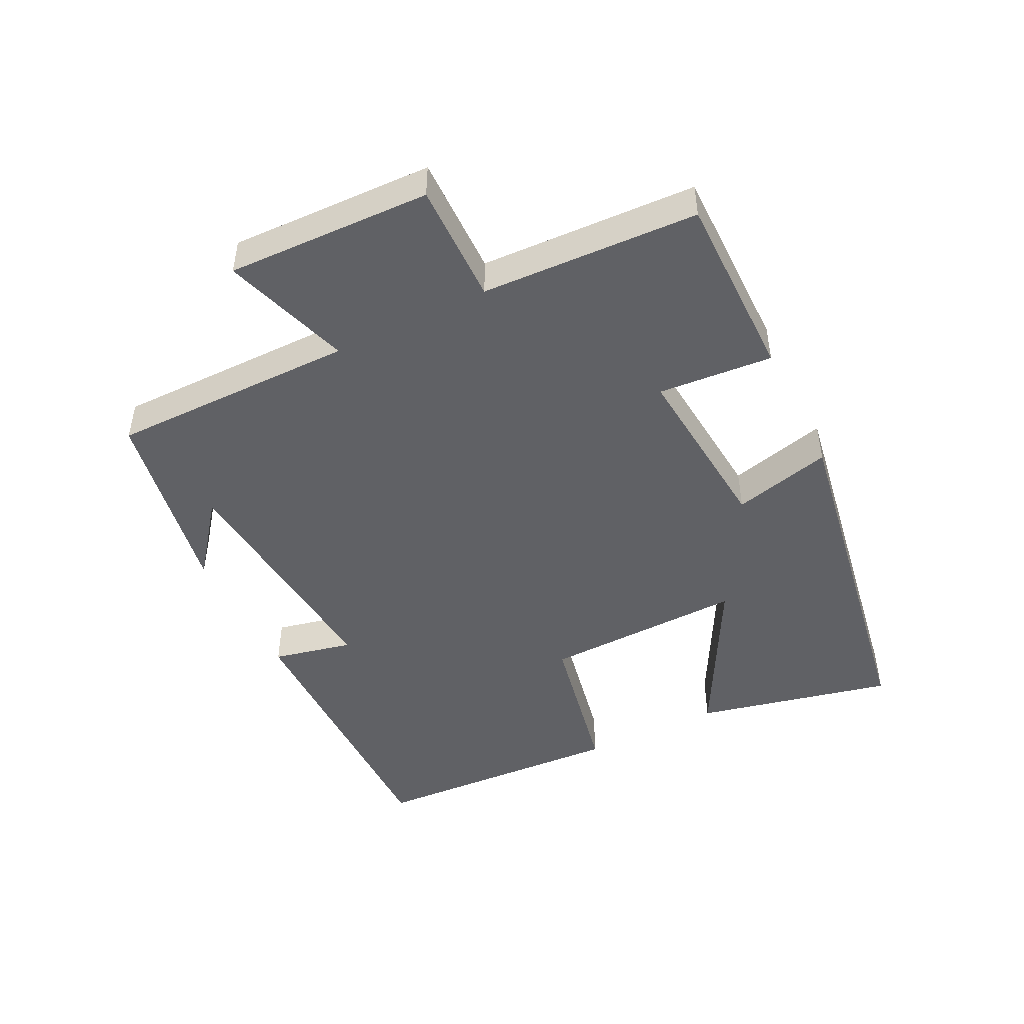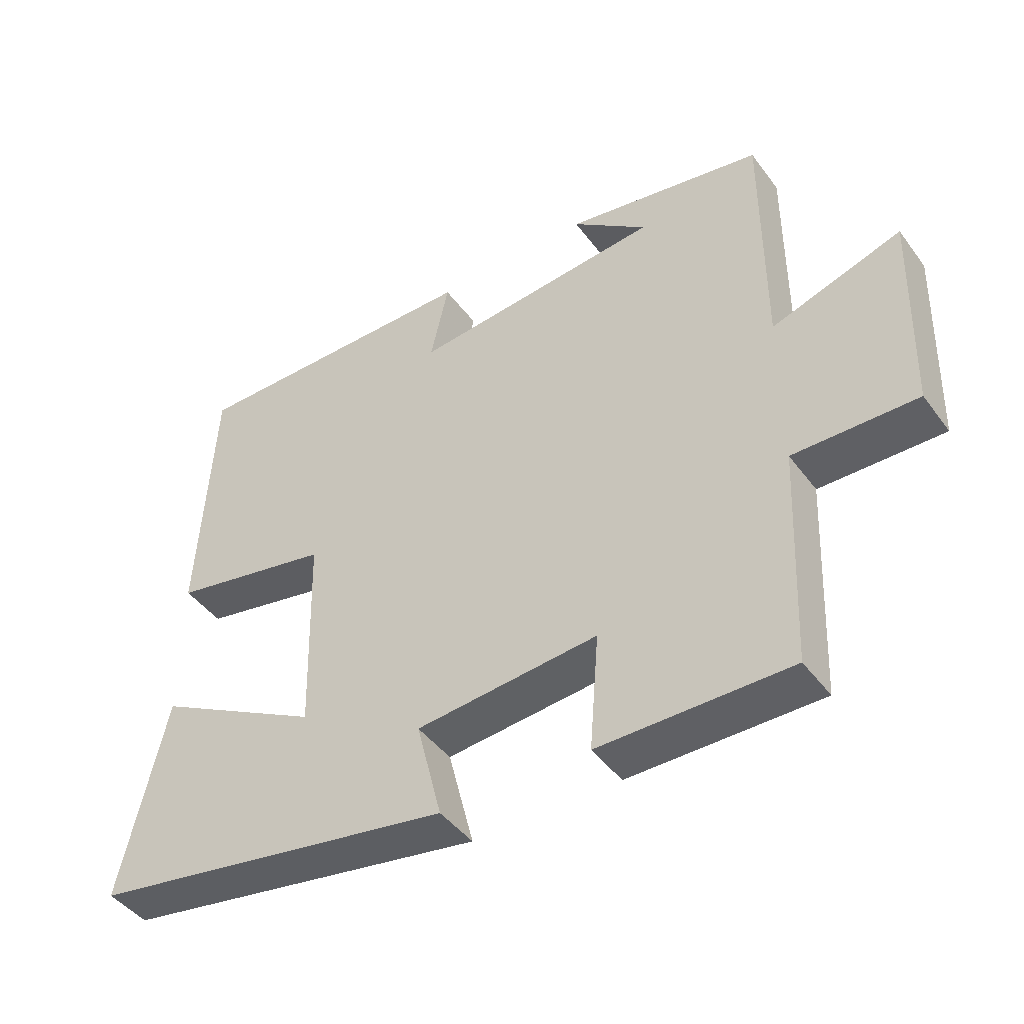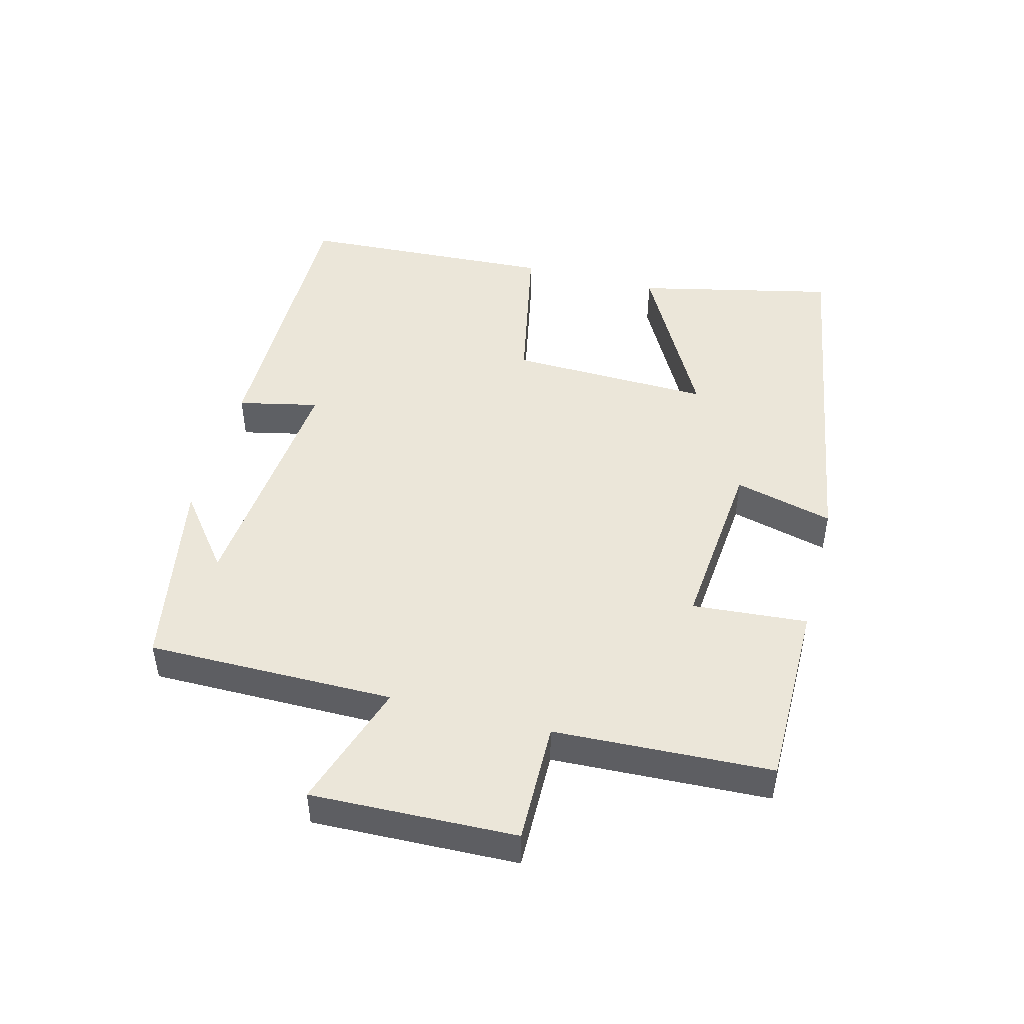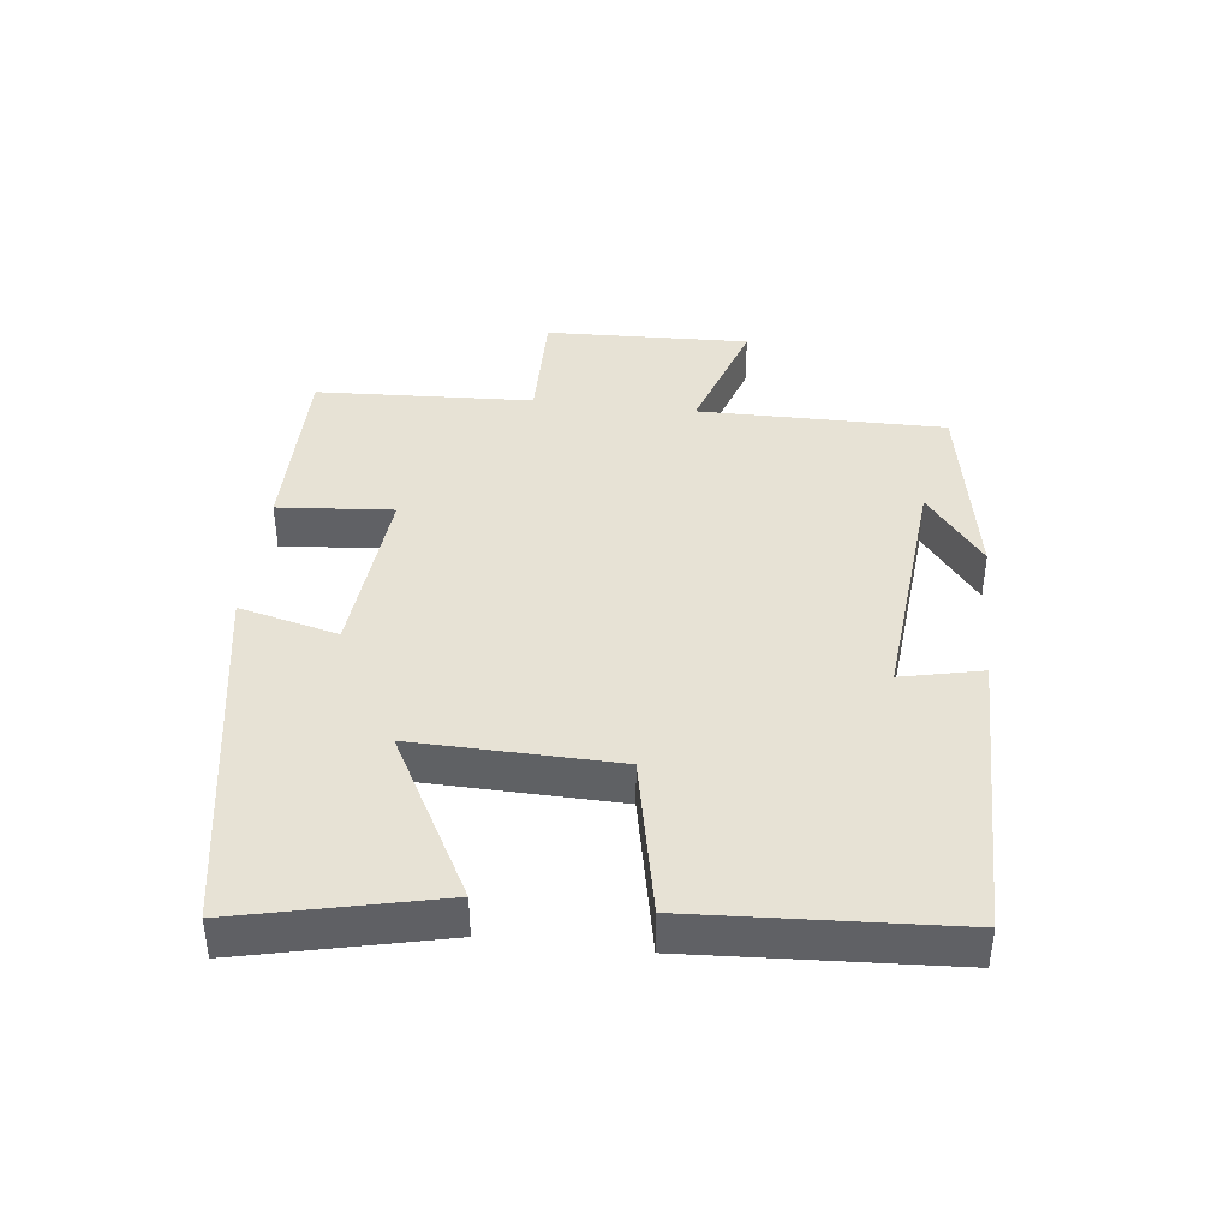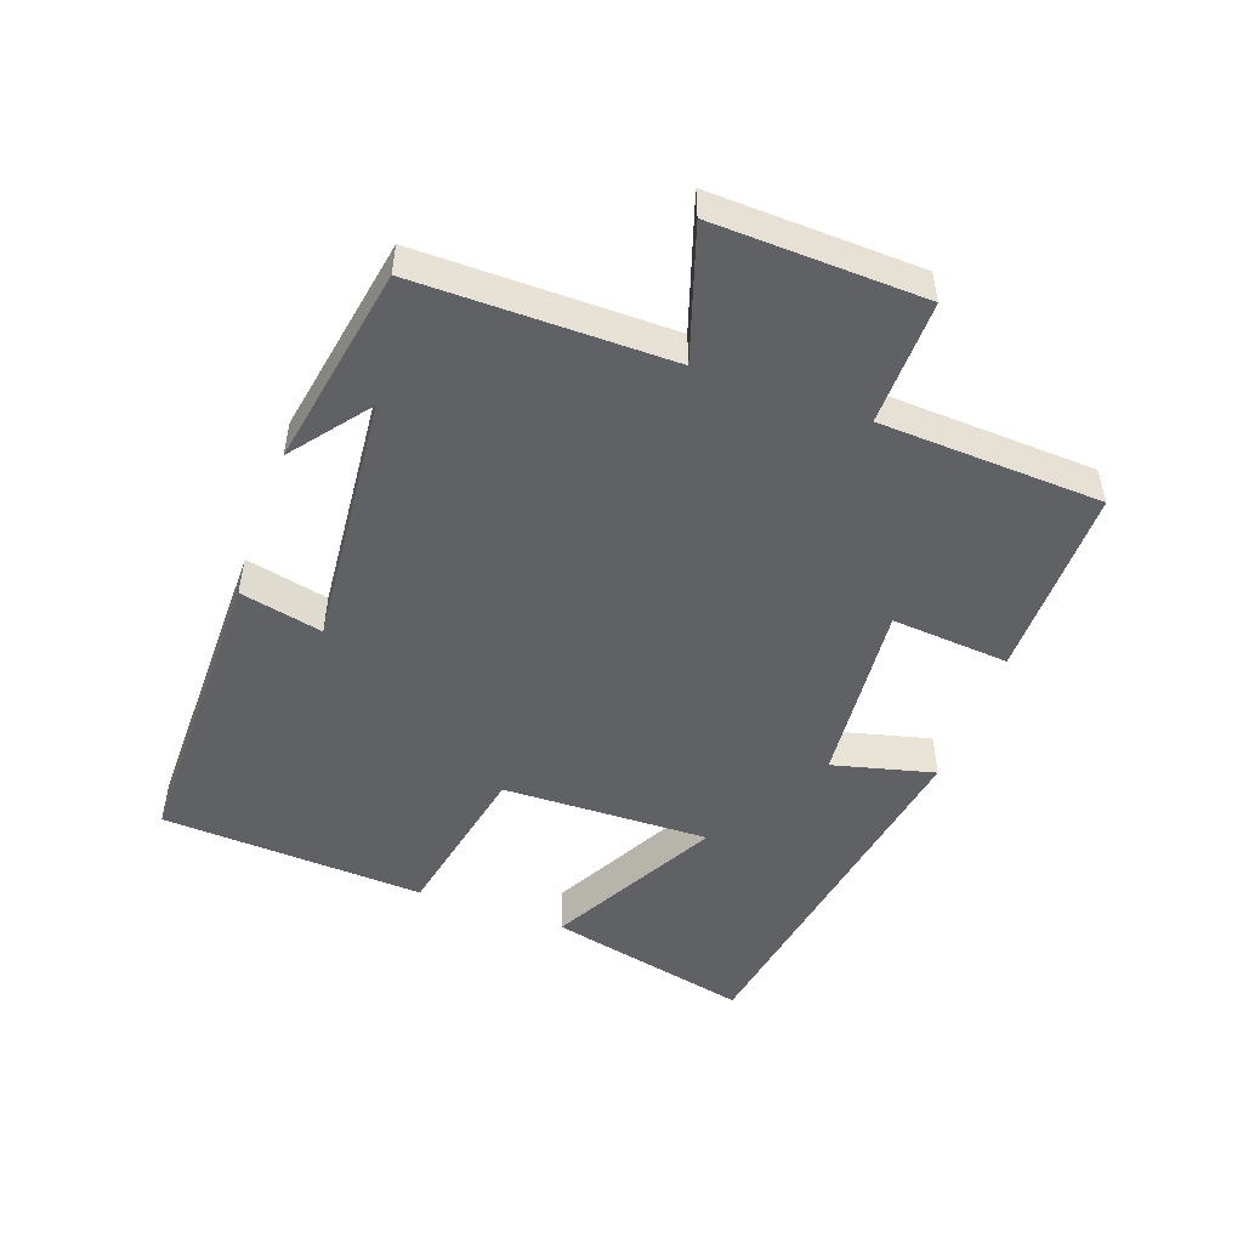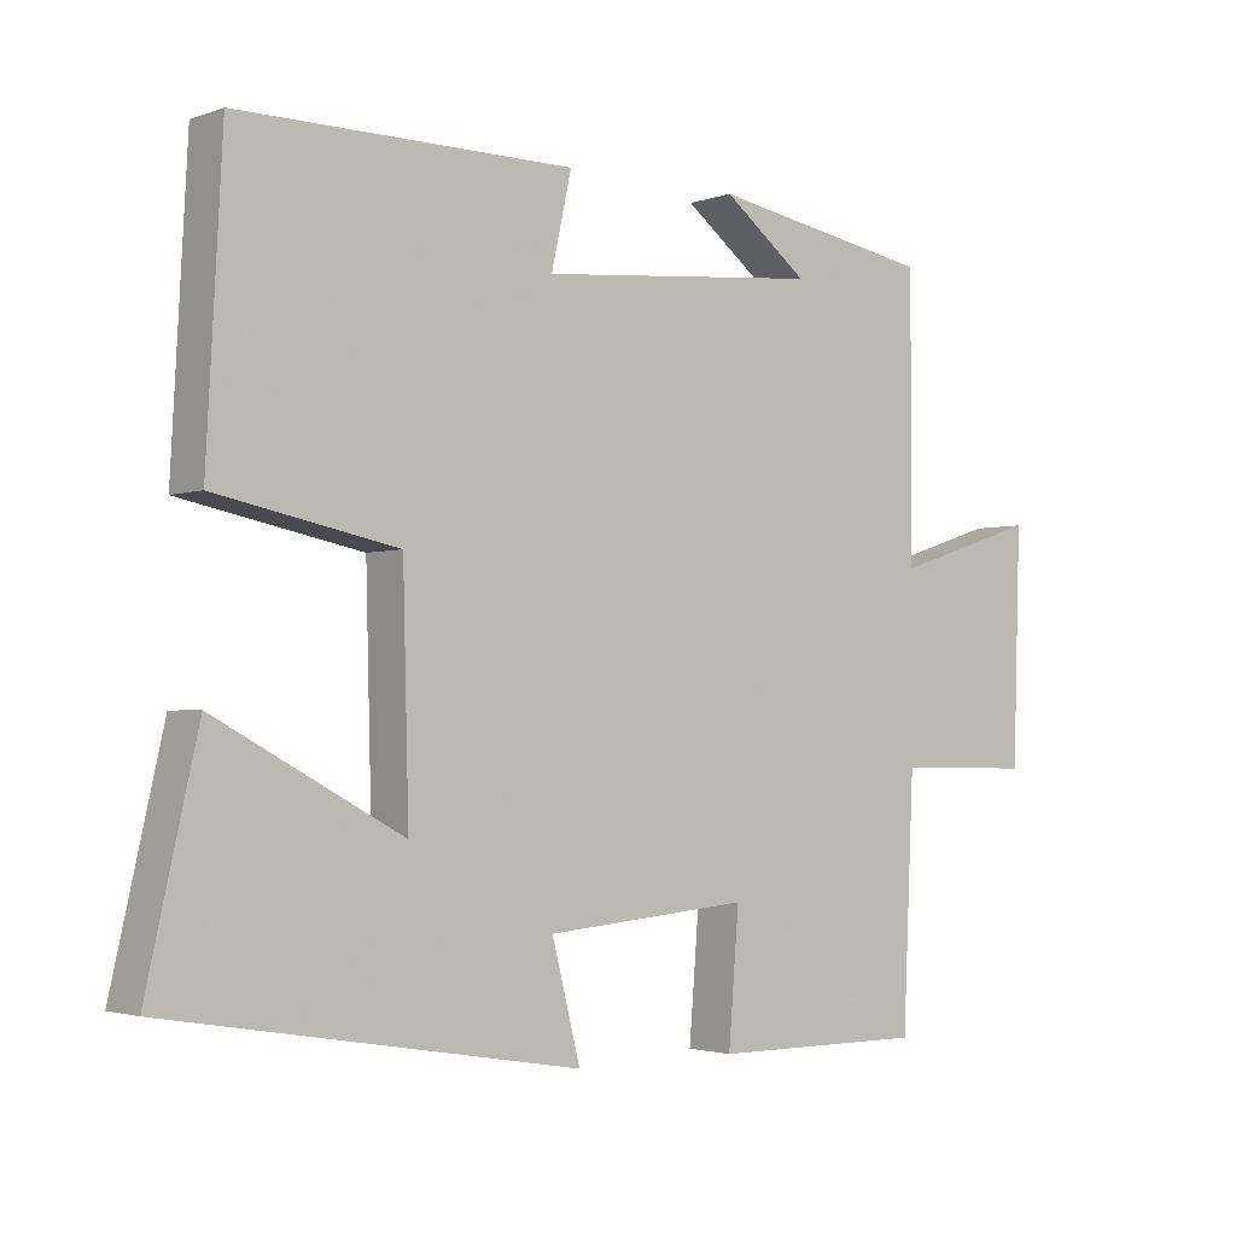
<metadata>
{"format":"obj","ext":"obj","renderer":"f3d","projection":"perspective","resolution":1024,"background":"white","views":[{"elev":-47.2,"azim":116.5,"up":"+Y"},{"elev":-44.6,"azim":34.1,"up":"+Z"},{"elev":47.2,"azim":104.7,"up":"+Y"},{"elev":40.5,"azim":-83.5,"up":"+Y"},{"elev":-49.8,"azim":70.2,"up":"+Y"},{"elev":-2.4,"azim":-39.1,"up":"+Z"}]}
</metadata>
<code>
v 0.485 0.07 -0.501
v 0.2 0.07 -0.5
v 0.214 0.07 -0.326
v -0.058 0.07 -0.35
v -0.02 0.07 -0.5
v -0.568 0.07 -0.407
v -0.5 0.07 -0.107
v -0.25 0.07 -0.242
v -0.258 0.07 0.064
v -0.5 0.07 0.113
v -0.479 0.07 0.503
v -0.033 0.07 0.5
v -0.06 0.07 0.378
v 0.316 0.07 0.412
v 0.203 0.07 0.5
v 0.501 0.07 0.446
v 0.5 0.07 0.072
v 0.694 0.07 0.135
v 0.684 0.07 -0.175
v 0.5 0.07 -0.172
v 0.485 0 -0.501
v 0.2 0 -0.5
v 0.214 0 -0.326
v -0.058 0 -0.35
v -0.02 0 -0.5
v -0.568 0 -0.407
v -0.5 0 -0.107
v -0.25 0 -0.242
v -0.258 0 0.064
v -0.5 0 0.113
v -0.479 0 0.503
v -0.033 0 0.5
v -0.06 0 0.378
v 0.316 0 0.412
v 0.203 0 0.5
v 0.501 0 0.446
v 0.5 0 0.072
v 0.694 0 0.135
v 0.684 0 -0.175
v 0.5 0 -0.172
f 17 18 19 20
f 1 2 3
f 20 1 3
f 17 20 3
f 16 17 3 4
f 14 15 16
f 14 16 4
f 13 14 4
f 11 12 13
f 10 11 13
f 9 10 13
f 8 9 13 4
f 6 7 8
f 5 6 8
f 4 5 8
f 40 39 38 37
f 23 22 21
f 23 21 40
f 23 40 37
f 24 23 37 36
f 36 35 34
f 24 36 34
f 24 34 33
f 33 32 31
f 33 31 30
f 33 30 29
f 24 33 29 28
f 28 27 26
f 28 26 25
f 28 25 24
f 1 21 22 2
f 2 22 23 3
f 3 23 24 4
f 4 24 25 5
f 5 25 26 6
f 6 26 27 7
f 7 27 28 8
f 8 28 29 9
f 9 29 30 10
f 10 30 31 11
f 11 31 32 12
f 12 32 33 13
f 13 33 34 14
f 14 34 35 15
f 15 35 36 16
f 16 36 37 17
f 17 37 38 18
f 18 38 39 19
f 19 39 40 20
f 20 40 21 1

</code>
